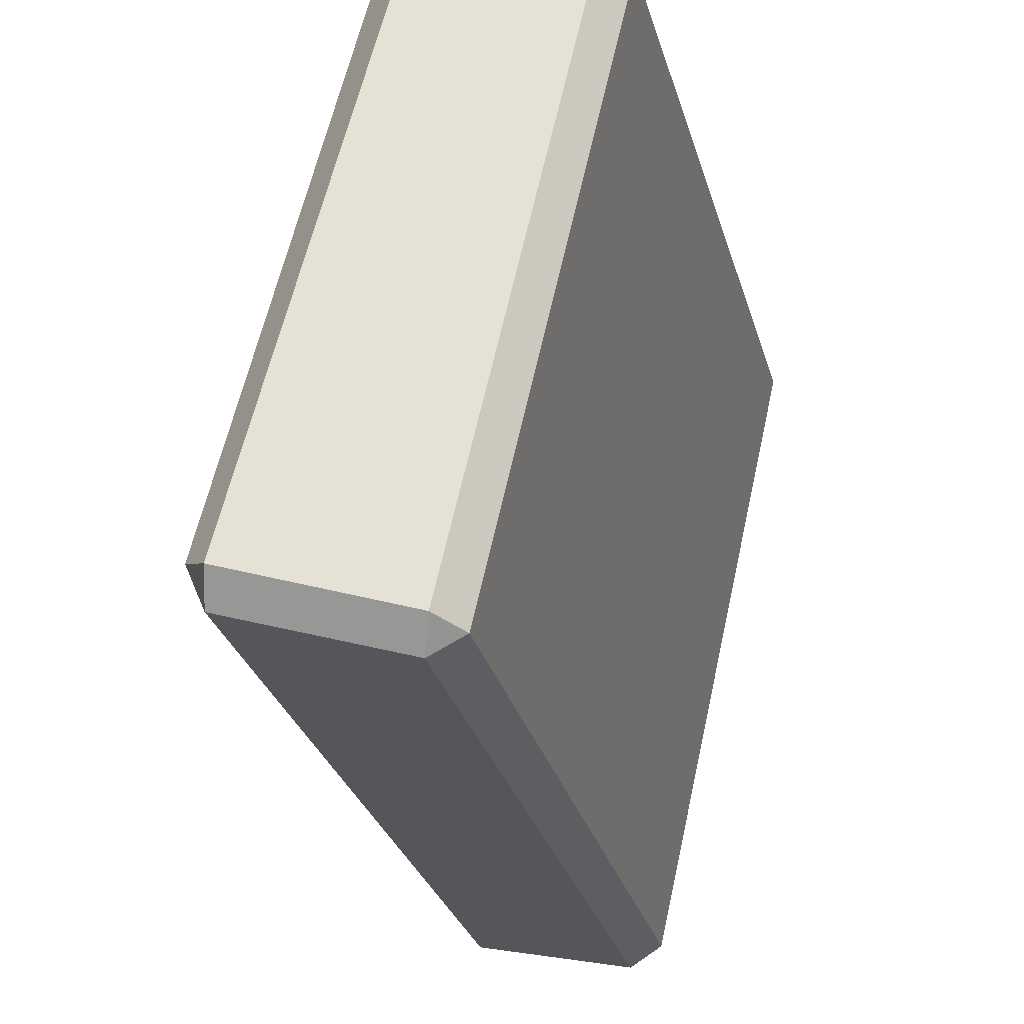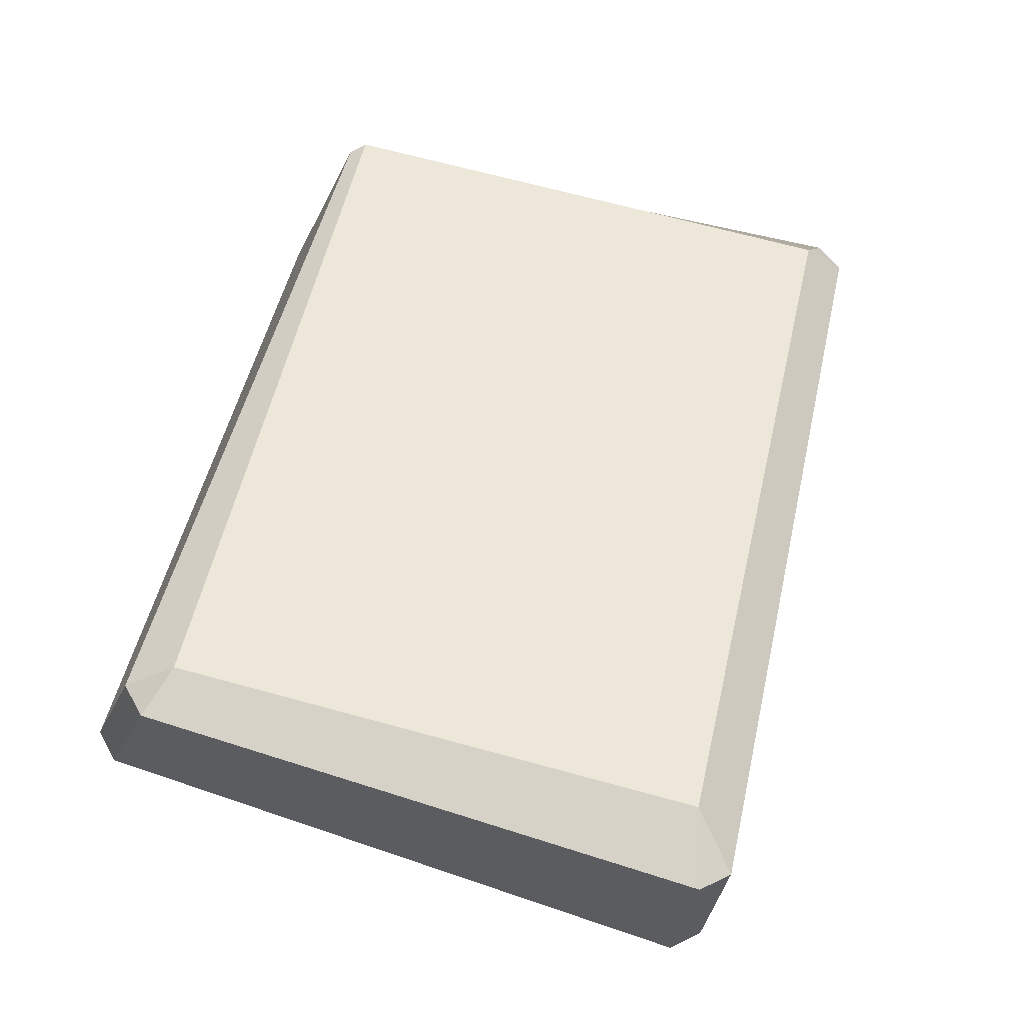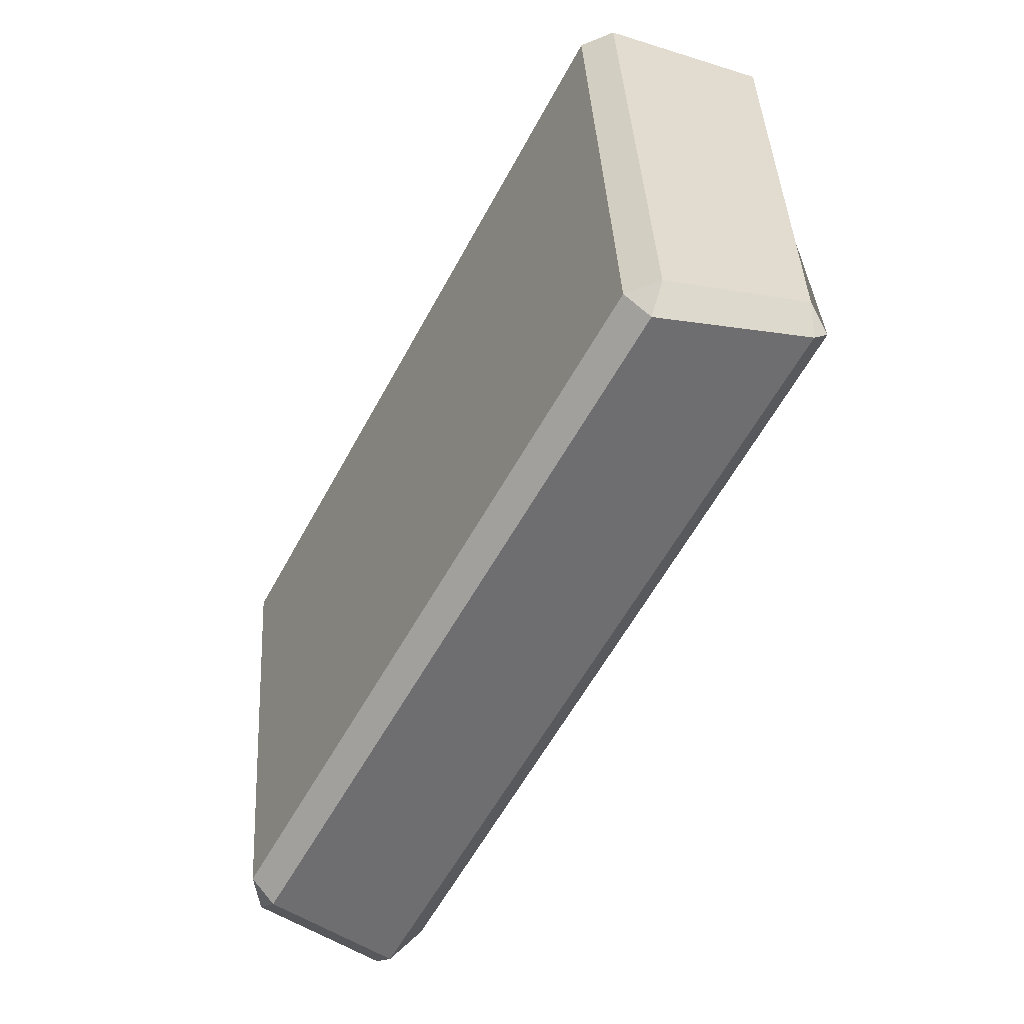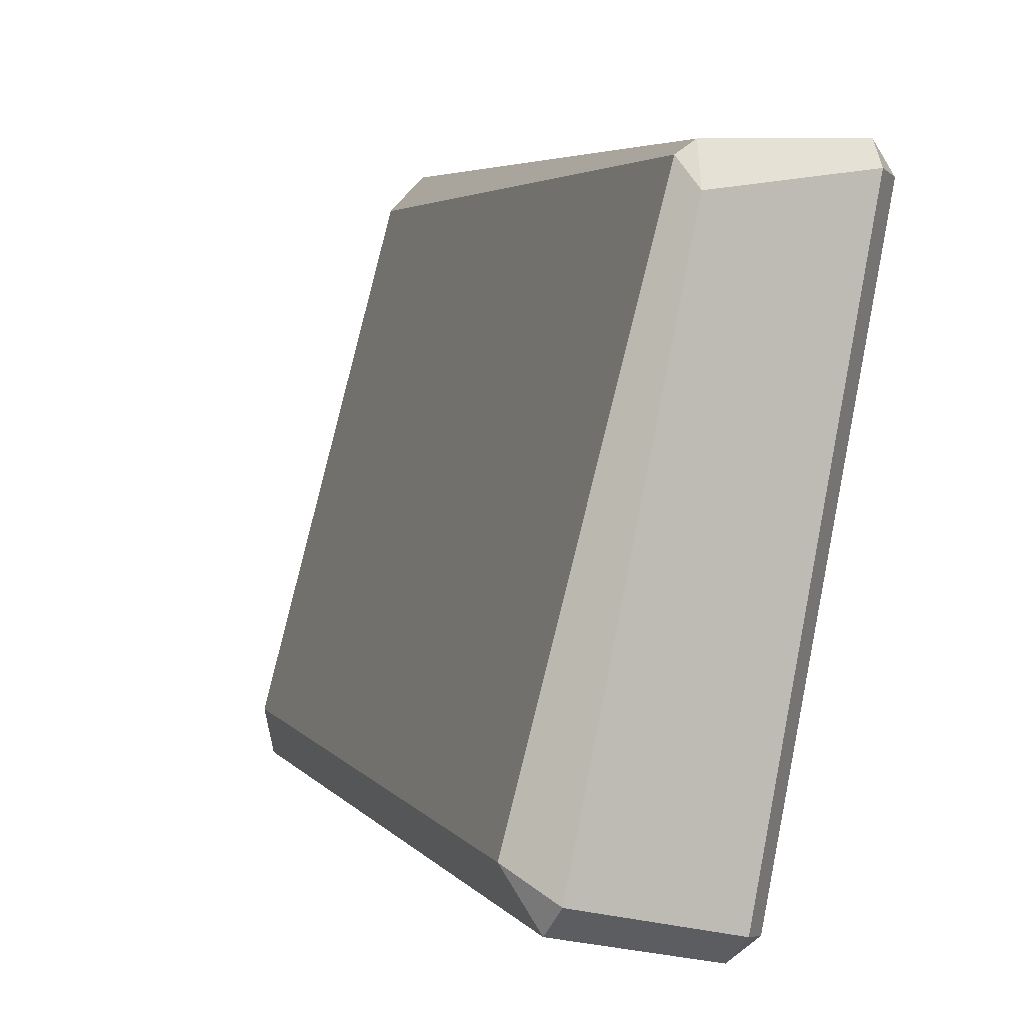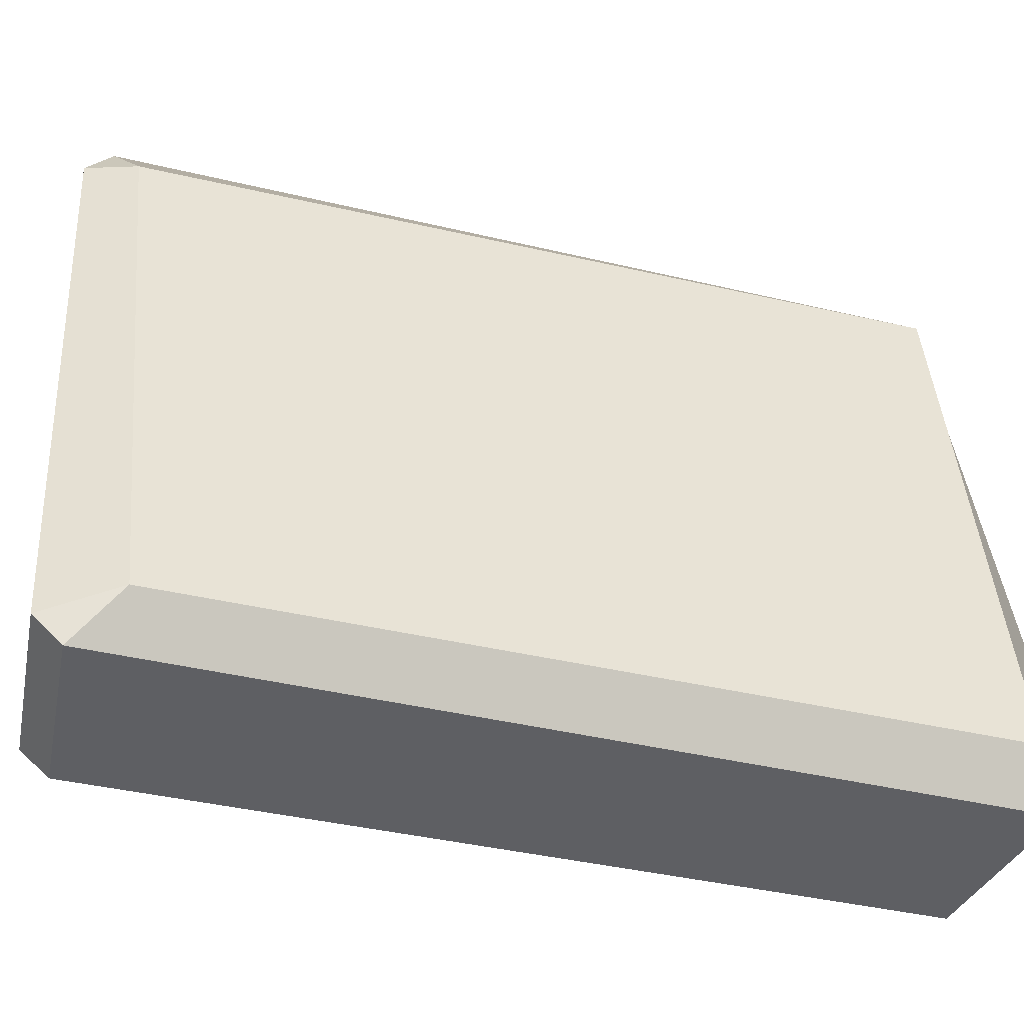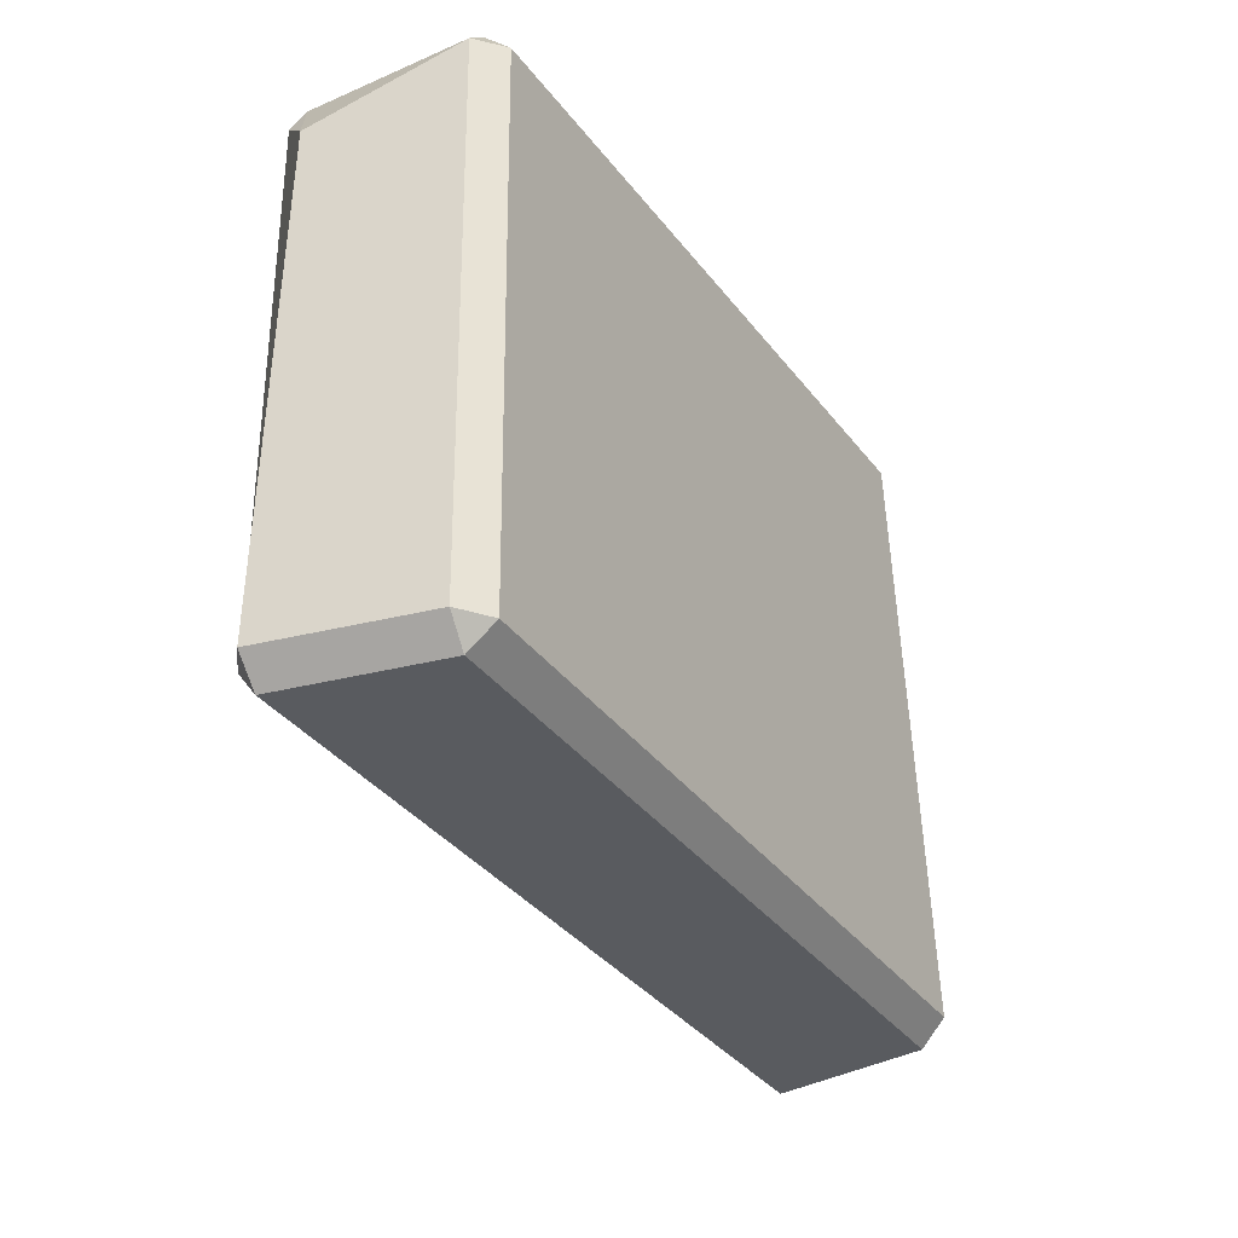
<metadata>
{"format":"obj","ext":"obj","renderer":"f3d","projection":"perspective","resolution":1024,"background":"white","views":[{"elev":-25.1,"azim":-17.1,"up":"+Y"},{"elev":-68.9,"azim":-115.3,"up":"+Z"},{"elev":35.6,"azim":165.6,"up":"+Z"},{"elev":4.4,"azim":-47.5,"up":"+Y"},{"elev":-30.7,"azim":-140.7,"up":"+Y"},{"elev":51.1,"azim":-12.8,"up":"+Z"}]}
</metadata>
<code>
g IceBrick3
v -0.3443 -0.2519 0.3658
v -0.3373 -0.2788 0.3404
v -0.3471 -0.2265 0.3037
v -0.2052 0.3122 0.376
v -0.2157 0.2729 0.3894
v -0.2233 0.2999 0.3691
v 0.09793 -0.2786 -0.4265
v 0.1163 -0.2525 -0.4461
v 0.05933 -0.2263 -0.3981
v 0.224 0.2922 -0.3475
v 0.214 0.3171 -0.3213
v 0.1727 0.2818 -0.3265
v 0.2463 -0.2988 -0.3038
v 0.2411 -0.2917 -0.3407
v 0.2211 -0.3171 -0.3236
v -0.1908 -0.2916 0.4191
v -0.1564 -0.2986 0.4045
v -0.1861 -0.3172 0.393
v -0.02873 0.2873 0.4336
v -0.06321 0.293 0.4461
v -0.04631 0.3172 0.4242
v 0.3416 0.2932 -0.2358
v 0.3471 0.2875 -0.1996
v 0.3317 0.3171 -0.2105
v -0.3443 -0.2519 0.3658
v -0.1908 -0.2916 0.4191
v -0.1861 -0.3172 0.393
v -0.3373 -0.2788 0.3404
v -0.3471 -0.2265 0.3037
v -0.2233 0.2999 0.3691
v -0.2157 0.2729 0.3894
v -0.3443 -0.2519 0.3658
v -0.3373 -0.2788 0.3404
v 0.09793 -0.2786 -0.4265
v 0.05933 -0.2263 -0.3981
v -0.3471 -0.2265 0.3037
v -0.2052 0.3122 0.376
v -0.04631 0.3172 0.4242
v -0.06321 0.293 0.4461
v -0.2157 0.2729 0.3894
v -0.2233 0.2999 0.3691
v 0.1727 0.2818 -0.3265
v 0.214 0.3171 -0.3213
v -0.2052 0.3122 0.376
v 0.09793 -0.2786 -0.4265
v 0.2211 -0.3171 -0.3236
v 0.2411 -0.2917 -0.3407
v 0.1163 -0.2525 -0.4461
v 0.1163 -0.2525 -0.4461
v 0.224 0.2922 -0.3475
v 0.1727 0.2818 -0.3265
v 0.05933 -0.2263 -0.3981
v 0.224 0.2922 -0.3475
v 0.3416 0.2932 -0.2358
v 0.3317 0.3171 -0.2105
v 0.214 0.3171 -0.3213
v 0.2463 -0.2988 -0.3038
v 0.3471 0.2875 -0.1996
v 0.3416 0.2932 -0.2358
v 0.2411 -0.2917 -0.3407
v 0.2211 -0.3171 -0.3236
v -0.1861 -0.3172 0.393
v -0.1564 -0.2986 0.4045
v 0.2463 -0.2988 -0.3038
v -0.1908 -0.2916 0.4191
v -0.06321 0.293 0.4461
v -0.02873 0.2873 0.4336
v -0.1564 -0.2986 0.4045
v -0.04631 0.3172 0.4242
v 0.3317 0.3171 -0.2105
v 0.3471 0.2875 -0.1996
v -0.02873 0.2873 0.4336
v 0.05933 -0.2263 -0.3981
v 0.1727 0.2818 -0.3265
v -0.2233 0.2999 0.3691
v -0.3471 -0.2265 0.3037
v -0.3373 -0.2788 0.3404
v -0.1861 -0.3172 0.393
v 0.2211 -0.3171 -0.3236
v 0.09793 -0.2786 -0.4265
v 0.214 0.3171 -0.3213
v 0.3317 0.3171 -0.2105
v -0.04631 0.3172 0.4242
v -0.2052 0.3122 0.376
v -0.1564 -0.2986 0.4045
v -0.02873 0.2873 0.4336
v 0.3471 0.2875 -0.1996
v 0.2463 -0.2988 -0.3038
v 0.1163 -0.2525 -0.4461
v 0.2411 -0.2917 -0.3407
v 0.3416 0.2932 -0.2358
v 0.224 0.2922 -0.3475
v -0.2157 0.2729 0.3894
v -0.06321 0.293 0.4461
v -0.1908 -0.2916 0.4191
v -0.3443 -0.2519 0.3658
g IceBrick3_0
f 3 2 1
f 6 5 4
f 9 8 7
f 12 11 10
f 15 14 13
f 18 17 16
f 21 20 19
f 24 23 22
f 27 26 25
f 28 27 25
f 31 30 29
f 32 31 29
f 35 34 33
f 36 35 33
f 39 38 37
f 40 39 37
f 43 42 41
f 44 43 41
f 47 46 45
f 48 47 45
f 51 50 49
f 52 51 49
f 55 54 53
f 56 55 53
f 59 58 57
f 60 59 57
f 63 62 61
f 64 63 61
f 67 66 65
f 68 67 65
f 71 70 69
f 72 71 69
f 75 74 73
f 76 75 73
f 79 78 77
f 80 79 77
f 83 82 81
f 84 83 81
f 87 86 85
f 88 87 85
f 91 90 89
f 92 91 89
f 95 94 93
f 96 95 93

</code>
